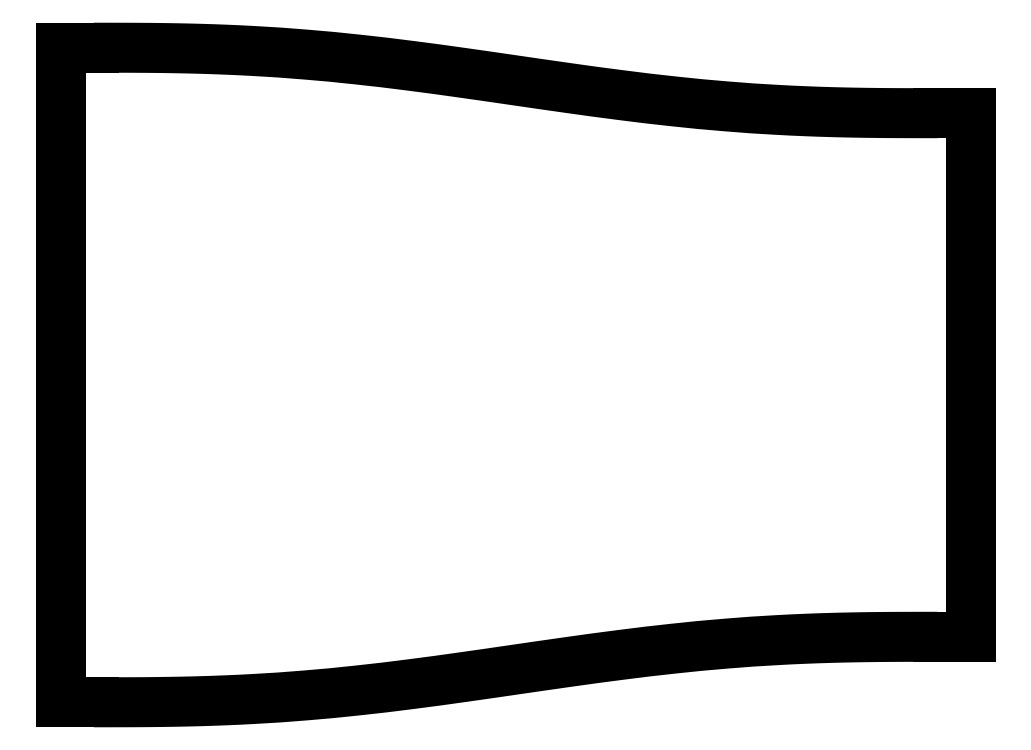
<metadata>
{"format":"dxf","ext":"dxf","renderer":"ezdxf+matplotlib","layout":"modelspace","background":"white","min_lineweight":24,"dpi":150}
</metadata>
<code>
0
SECTION
2
ENTITIES
0
LINE
8
0
10
39.41
20
13.15
30
0
11
40.41
21
13.15
31
0
0
SPLINE
8
0
210
0
220
0
230
1
70
     8
71
     3
72
   112
73
   108
74
     0
42
1e-08
43
1e-08
12
1
22
0
32
0
13
1
23
0
33
0
40
0
40
0
40
0
40
0
40
0.003906
40
0.007812
40
0.01172
40
0.01563
40
0.01563
40
0.01953
40
0.01953
40
0.02344
40
0.02734
40
0.02734
40
0.03125
40
0.03125
40
0.03516
40
0.03516
40
0.03906
40
0.03906
40
0.04297
40
0.04297
40
0.04688
40
0.04688
40
0.05078
40
0.05469
40
0.05469
40
0.05859
40
0.05859
40
0.0625
40
0.0625
40
0.07031
40
0.07031
40
0.07813
40
0.07813
40
0.08594
40
0.08594
40
0.09375
40
0.09375
40
0.1094
40
0.1094
40
0.125
40
0.125
40
0.1563
40
0.1563
40
0.1875
40
0.1875
40
0.25
40
0.25
40
0.3125
40
0.3125
40
0.375
40
0.375
40
0.4375
40
0.4375
40
0.5
40
0.5
40
0.5625
40
0.5625
40
0.625
40
0.625
40
0.6875
40
0.6875
40
0.75
40
0.75
40
0.8125
40
0.8125
40
0.8437
40
0.8437
40
0.875
40
0.875
40
0.8906
40
0.8906
40
0.9062
40
0.9062
40
0.9141
40
0.9141
40
0.9219
40
0.9219
40
0.9297
40
0.9297
40
0.9375
40
0.9375
40
0.9414
40
0.9414
40
0.9453
40
0.9453
40
0.9492
40
0.9531
40
0.9531
40
0.957
40
0.957
40
0.9609
40
0.9609
40
0.9648
40
0.9648
40
0.9688
40
0.9688
40
0.9727
40
0.9727
40
0.9766
40
0.9805
40
0.9805
40
0.9844
40
0.9844
40
0.9883
40
0.9922
40
0.9961
40
1
40
1
40
1
40
1
10
14.03
20
11.19
30
0
10
14.06
20
11.19
30
0
10
14.11
20
11.19
30
0
10
14.21
20
11.19
30
0
10
14.31
20
11.19
30
0
10
14.38
20
11.19
30
0
10
14.46
20
11.19
30
0
10
14.5
20
11.19
30
0
10
14.57
20
11.19
30
0
10
14.64
20
11.19
30
0
10
14.7
20
11.19
30
0
10
14.76
20
11.19
30
0
10
14.79
20
11.19
30
0
10
14.85
20
11.19
30
0
10
14.89
20
11.19
30
0
10
14.96
20
11.19
30
0
10
14.99
20
11.19
30
0
10
15.06
20
11.19
30
0
10
15.1
20
11.19
30
0
10
15.16
20
11.19
30
0
10
15.2
20
11.19
30
0
10
15.26
20
11.19
30
0
10
15.32
20
11.19
30
0
10
15.39
20
11.19
30
0
10
15.46
20
11.19
30
0
10
15.49
20
11.19
30
0
10
15.56
20
11.19
30
0
10
15.59
20
11.19
30
0
10
15.69
20
11.19
30
0
10
15.76
20
11.19
30
0
10
15.89
20
11.19
30
0
10
15.96
20
11.19
30
0
10
16.09
20
11.2
30
0
10
16.16
20
11.2
30
0
10
16.29
20
11.2
30
0
10
16.35
20
11.2
30
0
10
16.55
20
11.2
30
0
10
16.69
20
11.21
30
0
10
16.95
20
11.21
30
0
10
17.08
20
11.21
30
0
10
17.48
20
11.23
30
0
10
17.75
20
11.23
30
0
10
18.28
20
11.26
30
0
10
18.54
20
11.27
30
0
10
19.34
20
11.31
30
0
10
19.87
20
11.35
30
0
10
20.93
20
11.44
30
0
10
21.46
20
11.49
30
0
10
22.51
20
11.6
30
0
10
23.04
20
11.66
30
0
10
24.09
20
11.8
30
0
10
24.62
20
11.87
30
0
10
25.67
20
12.02
30
0
10
26.2
20
12.09
30
0
10
27.25
20
12.25
30
0
10
27.77
20
12.32
30
0
10
28.82
20
12.47
30
0
10
29.35
20
12.54
30
0
10
30.4
20
12.68
30
0
10
30.93
20
12.74
30
0
10
31.99
20
12.85
30
0
10
32.52
20
12.91
30
0
10
33.57
20
12.99
30
0
10
34.1
20
13.03
30
0
10
34.9
20
13.07
30
0
10
35.16
20
13.08
30
0
10
35.7
20
13.11
30
0
10
35.96
20
13.12
30
0
10
36.36
20
13.13
30
0
10
36.49
20
13.13
30
0
10
36.76
20
13.14
30
0
10
36.89
20
13.14
30
0
10
37.09
20
13.14
30
0
10
37.15
20
13.14
30
0
10
37.29
20
13.14
30
0
10
37.35
20
13.15
30
0
10
37.49
20
13.15
30
0
10
37.55
20
13.15
30
0
10
37.69
20
13.15
30
0
10
37.75
20
13.15
30
0
10
37.85
20
13.15
30
0
10
37.88
20
13.15
30
0
10
37.95
20
13.15
30
0
10
37.99
20
13.15
30
0
10
38.05
20
13.15
30
0
10
38.12
20
13.15
30
0
10
38.18
20
13.15
30
0
10
38.25
20
13.15
30
0
10
38.28
20
13.15
30
0
10
38.35
20
13.15
30
0
10
38.38
20
13.15
30
0
10
38.45
20
13.15
30
0
10
38.49
20
13.15
30
0
10
38.56
20
13.15
30
0
10
38.59
20
13.15
30
0
10
38.65
20
13.15
30
0
10
38.68
20
13.15
30
0
10
38.74
20
13.15
30
0
10
38.8
20
13.15
30
0
10
38.87
20
13.15
30
0
10
38.95
20
13.15
30
0
10
38.98
20
13.15
30
0
10
39.06
20
13.15
30
0
10
39.13
20
13.15
30
0
10
39.24
20
13.15
30
0
10
39.33
20
13.15
30
0
10
39.38
20
13.15
30
0
10
39.41
20
13.15
30
0
0
LINE
8
0
10
13.03
20
11.19
30
0
11
14.03
21
11.19
31
0
0
LINE
8
0
10
13.03
20
30.87
30
0
11
13.03
21
11.19
31
0
0
LINE
8
0
10
14.03
20
30.87
30
0
11
13.03
21
30.87
31
0
0
SPLINE
8
0
210
0
220
0
230
1
70
     8
71
     3
72
   112
73
   108
74
     0
42
1e-08
43
1e-08
12
1
22
0
32
0
13
1
23
0
33
0
40
0
40
0
40
0
40
0
40
0.003906
40
0.007812
40
0.01172
40
0.01562
40
0.01562
40
0.01953
40
0.01953
40
0.02344
40
0.02734
40
0.02734
40
0.03125
40
0.03125
40
0.03516
40
0.03516
40
0.03906
40
0.03906
40
0.04297
40
0.04297
40
0.04688
40
0.04688
40
0.05078
40
0.05469
40
0.05469
40
0.05859
40
0.05859
40
0.0625
40
0.0625
40
0.07031
40
0.07031
40
0.07812
40
0.07812
40
0.08594
40
0.08594
40
0.09375
40
0.09375
40
0.1094
40
0.1094
40
0.125
40
0.125
40
0.1562
40
0.1562
40
0.1875
40
0.1875
40
0.25
40
0.25
40
0.3125
40
0.3125
40
0.375
40
0.375
40
0.4375
40
0.4375
40
0.5
40
0.5
40
0.5625
40
0.5625
40
0.625
40
0.625
40
0.6875
40
0.6875
40
0.75
40
0.75
40
0.8125
40
0.8125
40
0.8438
40
0.8438
40
0.875
40
0.875
40
0.8906
40
0.8906
40
0.9062
40
0.9062
40
0.9141
40
0.9141
40
0.9219
40
0.9219
40
0.9297
40
0.9297
40
0.9375
40
0.9375
40
0.9414
40
0.9414
40
0.9453
40
0.9453
40
0.9492
40
0.9531
40
0.9531
40
0.957
40
0.957
40
0.9609
40
0.9609
40
0.9648
40
0.9648
40
0.9688
40
0.9688
40
0.9727
40
0.9727
40
0.9766
40
0.9805
40
0.9805
40
0.9844
40
0.9844
40
0.9883
40
0.9922
40
0.9961
40
1
40
1
40
1
40
1
10
39.41
20
28.9
30
0
10
39.38
20
28.9
30
0
10
39.33
20
28.9
30
0
10
39.24
20
28.9
30
0
10
39.13
20
28.9
30
0
10
39.06
20
28.9
30
0
10
38.98
20
28.9
30
0
10
38.95
20
28.9
30
0
10
38.87
20
28.9
30
0
10
38.8
20
28.9
30
0
10
38.74
20
28.9
30
0
10
38.68
20
28.9
30
0
10
38.65
20
28.9
30
0
10
38.59
20
28.9
30
0
10
38.56
20
28.9
30
0
10
38.49
20
28.9
30
0
10
38.45
20
28.9
30
0
10
38.38
20
28.9
30
0
10
38.35
20
28.9
30
0
10
38.28
20
28.9
30
0
10
38.25
20
28.9
30
0
10
38.18
20
28.9
30
0
10
38.12
20
28.9
30
0
10
38.05
20
28.91
30
0
10
37.99
20
28.91
30
0
10
37.95
20
28.91
30
0
10
37.88
20
28.91
30
0
10
37.85
20
28.91
30
0
10
37.75
20
28.91
30
0
10
37.69
20
28.91
30
0
10
37.55
20
28.91
30
0
10
37.49
20
28.91
30
0
10
37.35
20
28.91
30
0
10
37.29
20
28.91
30
0
10
37.15
20
28.91
30
0
10
37.09
20
28.92
30
0
10
36.89
20
28.92
30
0
10
36.76
20
28.92
30
0
10
36.49
20
28.93
30
0
10
36.36
20
28.93
30
0
10
35.96
20
28.94
30
0
10
35.7
20
28.95
30
0
10
35.16
20
28.97
30
0
10
34.9
20
28.99
30
0
10
34.1
20
29.03
30
0
10
33.57
20
29.06
30
0
10
32.52
20
29.15
30
0
10
31.99
20
29.2
30
0
10
30.93
20
29.32
30
0
10
30.4
20
29.38
30
0
10
29.35
20
29.51
30
0
10
28.82
20
29.59
30
0
10
27.77
20
29.73
30
0
10
27.25
20
29.81
30
0
10
26.2
20
29.96
30
0
10
25.67
20
30.04
30
0
10
24.62
20
30.19
30
0
10
24.09
20
30.26
30
0
10
23.04
20
30.39
30
0
10
22.51
20
30.46
30
0
10
21.46
20
30.57
30
0
10
20.93
20
30.62
30
0
10
19.87
20
30.71
30
0
10
19.34
20
30.75
30
0
10
18.54
20
30.79
30
0
10
18.28
20
30.8
30
0
10
17.75
20
30.82
30
0
10
17.48
20
30.83
30
0
10
17.08
20
30.84
30
0
10
16.95
20
30.85
30
0
10
16.69
20
30.85
30
0
10
16.55
20
30.85
30
0
10
16.35
20
30.86
30
0
10
16.29
20
30.86
30
0
10
16.16
20
30.86
30
0
10
16.09
20
30.86
30
0
10
15.96
20
30.86
30
0
10
15.89
20
30.86
30
0
10
15.76
20
30.87
30
0
10
15.69
20
30.87
30
0
10
15.59
20
30.87
30
0
10
15.56
20
30.87
30
0
10
15.49
20
30.87
30
0
10
15.46
20
30.87
30
0
10
15.39
20
30.87
30
0
10
15.32
20
30.87
30
0
10
15.26
20
30.87
30
0
10
15.2
20
30.87
30
0
10
15.16
20
30.87
30
0
10
15.1
20
30.87
30
0
10
15.06
20
30.87
30
0
10
14.99
20
30.87
30
0
10
14.96
20
30.87
30
0
10
14.89
20
30.87
30
0
10
14.85
20
30.87
30
0
10
14.79
20
30.87
30
0
10
14.76
20
30.87
30
0
10
14.7
20
30.87
30
0
10
14.64
20
30.87
30
0
10
14.57
20
30.87
30
0
10
14.5
20
30.87
30
0
10
14.46
20
30.87
30
0
10
14.38
20
30.87
30
0
10
14.31
20
30.87
30
0
10
14.21
20
30.87
30
0
10
14.11
20
30.87
30
0
10
14.06
20
30.87
30
0
10
14.03
20
30.87
30
0
0
LINE
8
0
10
40.41
20
28.9
30
0
11
39.41
21
28.9
31
0
0
LINE
8
0
10
40.41
20
13.15
30
0
11
40.41
21
28.9
31
0
0
ENDSEC
0
EOF

</code>
